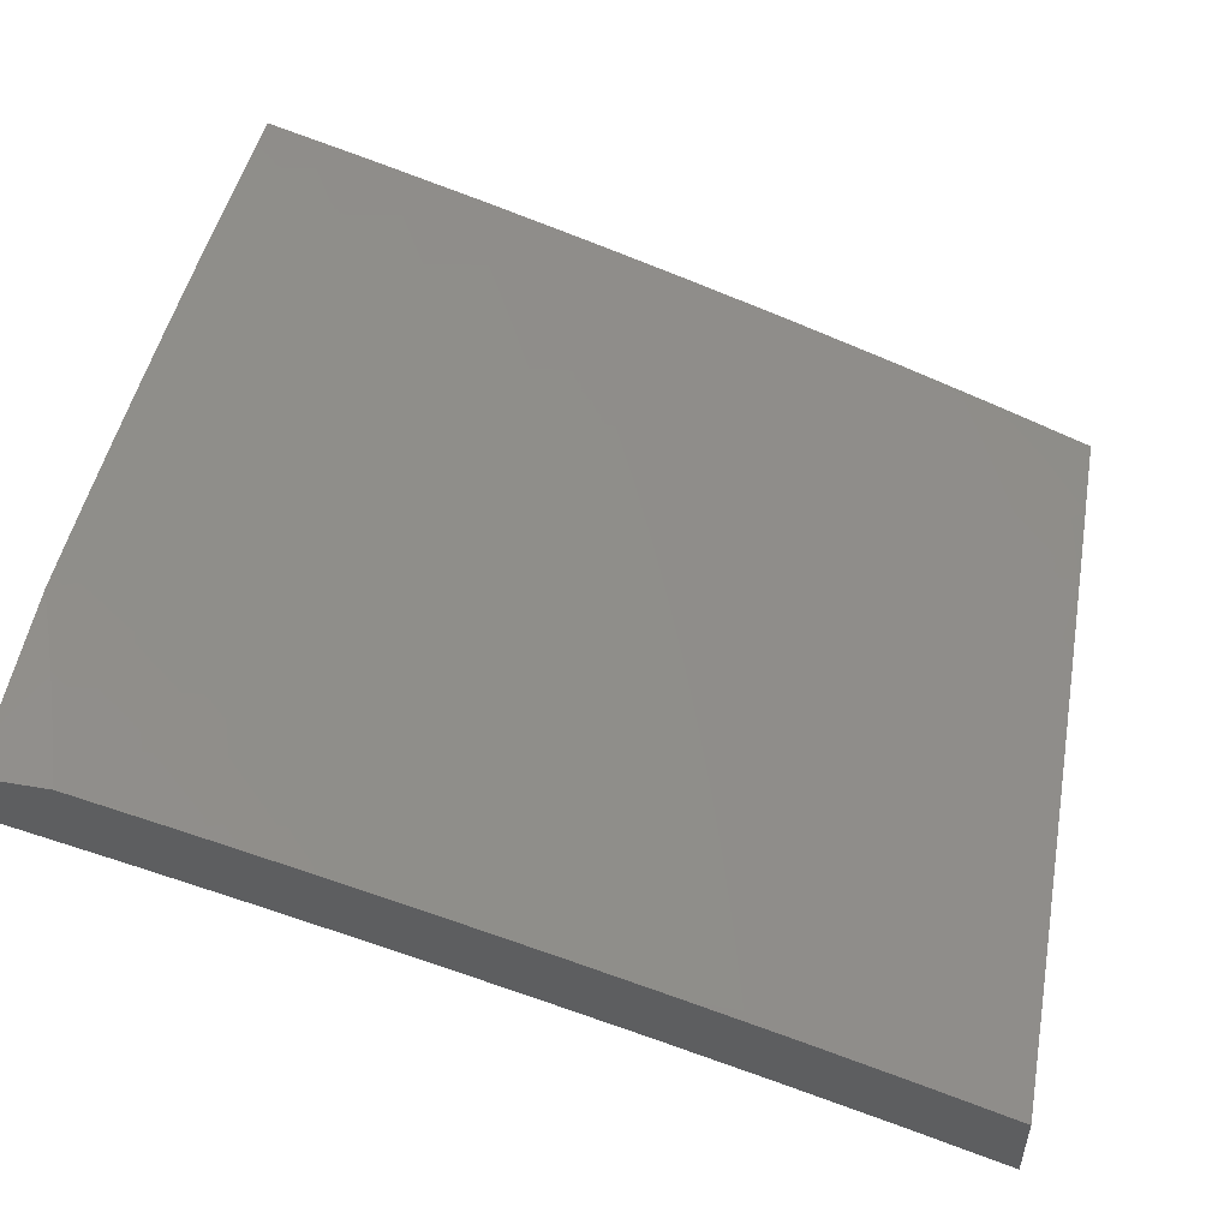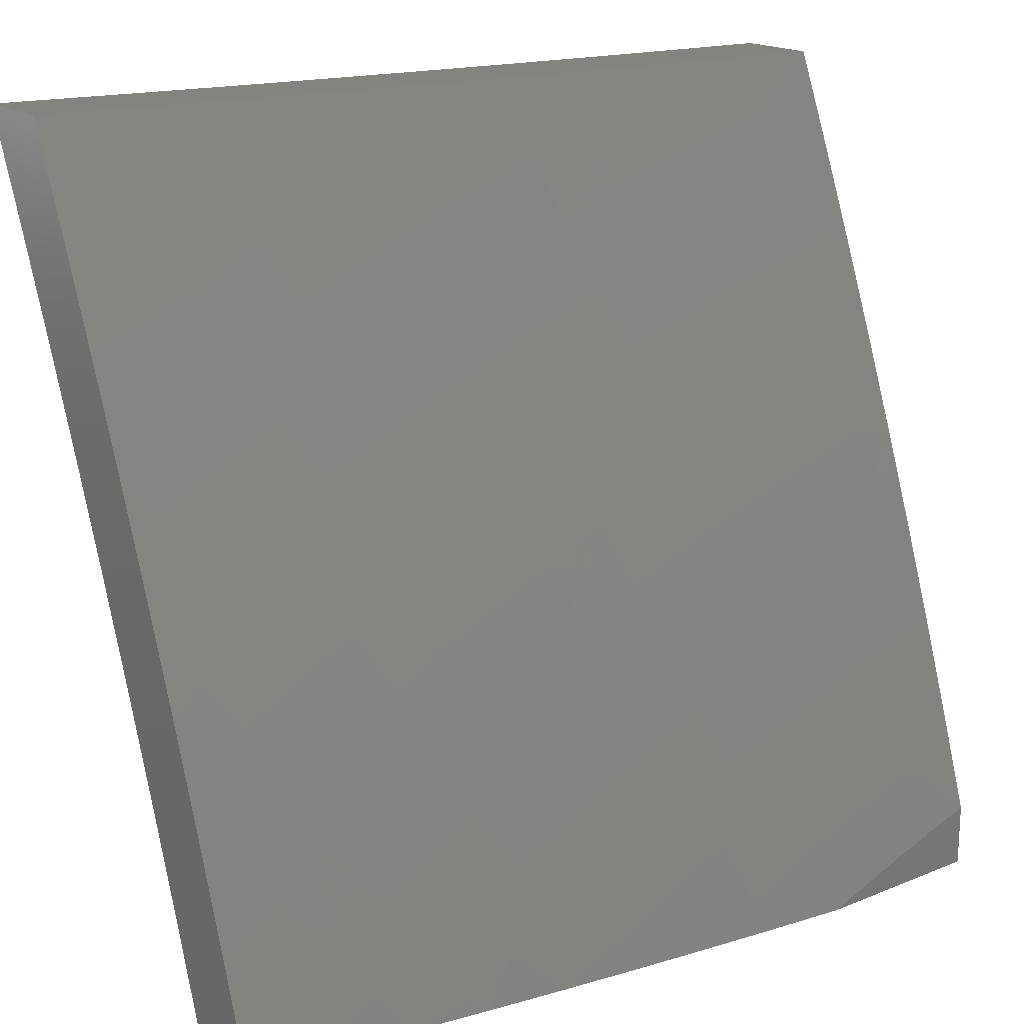
<metadata>
{"format":"stl","ext":"stl","renderer":"f3d","projection":"perspective","resolution":1024,"background":"white","views":[{"elev":53.3,"azim":100.4,"up":"+Z"},{"elev":18.4,"azim":-37.9,"up":"+Y"}]}
</metadata>
<code>
# stl→obj: 375 verts, 746 faces
v -1 3.127 10.89
v -1 3 10.93
v -1.048 3.071 10.9
v -1.126 3 10.92
v -1.113 3.049 10.9
v -1.178 3.025 10.9
v -1.208 3.101 10.87
v -1.274 3.076 10.87
v -1.306 3.152 10.85
v -1.373 3.124 10.85
v -1.406 3.199 10.82
v -1.475 3.169 10.82
v -1.51 3.243 10.79
v -1.58 3.211 10.79
v -1.616 3.284 10.76
v -1.688 3.25 10.76
v -1.725 3.322 10.73
v -1.798 3.285 10.73
v -1.837 3.357 10.7
v -1.91 3.318 10.7
v -1.951 3.388 10.66
v -2 3.379 10.66
v -1.992 3.459 10.63
v -2 3.505 10.61
v -1.915 3.5 10.63
v -1.954 3.571 10.6
v -1.838 3.539 10.63
v -1.875 3.611 10.6
v -1.76 3.577 10.63
v -1.796 3.65 10.6
v -1.682 3.613 10.63
v -1.716 3.686 10.6
v -1.603 3.647 10.63
v -1.636 3.721 10.6
v -1.524 3.679 10.63
v -1.555 3.754 10.6
v -1.445 3.709 10.63
v -1.474 3.785 10.6
v -1.365 3.738 10.63
v -1.393 3.814 10.6
v -1.285 3.765 10.63
v -1.311 3.842 10.6
v -1.205 3.79 10.63
v -1.229 3.868 10.6
v -1.124 3.814 10.63
v -1.147 3.892 10.6
v -1.044 3.836 10.63
v -1.065 3.914 10.6
v -1 3.877 10.62
v -1 4 10.57
v -1.087 3.992 10.56
v -1.126 4 10.55
v -1.17 3.969 10.56
v -1.251 4 10.54
v -1.254 3.945 10.56
v -1.363 3.995 10.52
v -1.337 3.918 10.56
v -1.448 3.966 10.52
v -1.42 3.89 10.56
v -1.533 3.936 10.52
v -1.503 3.86 10.56
v -1.617 3.903 10.52
v -1.586 3.829 10.56
v -1.701 3.869 10.52
v -1.668 3.795 10.56
v -1.785 3.833 10.52
v -1.75 3.76 10.56
v -1.868 3.795 10.52
v -1.832 3.722 10.56
v -1.95 3.755 10.52
v -1.913 3.683 10.56
v -2 3.754 10.52
v -1.993 3.642 10.56
v -2 3.63 10.56
v -1.251 3 10.9
v -1.34 3.049 10.87
v -1.377 3 10.89
v -1.406 3.02 10.87
v -1.502 3 10.87
v -1.508 3.064 10.85
v -1.575 3.032 10.85
v -1.612 3.105 10.82
v -1.627 3 10.85
v -1.68 3.07 10.82
v -1.751 3 10.83
v -1.747 3.034 10.82
v -1.856 3.067 10.79
v -1.788 3.105 10.79
v -1.898 3.137 10.76
v -1.829 3.176 10.76
v -1.941 3.207 10.73
v -1.87 3.247 10.73
v -1.983 3.277 10.7
v -1.876 3 10.81
v -1.923 3.027 10.79
v -1.967 3.096 10.76
v -2 3 10.78
v -2 3.127 10.74
v -2 3.254 10.7
v -1.987 3.827 10.49
v -2 3.877 10.47
v -1.903 3.868 10.49
v -1.939 3.94 10.45
v -1.819 3.906 10.49
v -1.853 3.979 10.45
v -1.752 4 10.46
v -1.876 4 10.44
v -2 4 10.41
v -1.627 4 10.48
v -1.648 3.978 10.49
v -1.734 3.943 10.49
v -1.502 4 10.5
v -1.377 4 10.52
v -1 3.754 10.67
v -1.023 3.757 10.66
v -1.102 3.736 10.66
v -1.18 3.713 10.66
v -1.259 3.688 10.66
v -1.337 3.662 10.66
v -1.415 3.634 10.66
v -1.493 3.604 10.66
v -1.57 3.572 10.66
v -1.648 3.539 10.66
v -1.724 3.504 10.66
v -1.8 3.467 10.66
v -1.876 3.429 10.66
v -1.002 3.679 10.7
v -1 3.629 10.71
v -1.079 3.658 10.7
v -1.056 3.58 10.73
v -1.156 3.636 10.7
v -1.131 3.558 10.73
v -1.232 3.611 10.7
v -1.206 3.534 10.73
v -1.309 3.586 10.7
v -1.281 3.509 10.73
v -1.386 3.558 10.7
v -1.356 3.482 10.73
v -1.462 3.529 10.7
v -1.431 3.453 10.73
v -1.538 3.498 10.7
v -1.505 3.423 10.73
v -1.613 3.465 10.7
v -1.579 3.391 10.73
v -1.688 3.431 10.7
v -1.652 3.358 10.73
v -1.763 3.395 10.7
v -1 3.505 10.76
v -1.033 3.502 10.76
v -1.106 3.48 10.76
v -1.18 3.457 10.76
v -1.253 3.432 10.76
v -1.326 3.406 10.76
v -1.399 3.378 10.76
v -1.472 3.348 10.76
v -1.544 3.317 10.76
v -1.009 3.424 10.79
v -1 3.379 10.8
v -1.082 3.403 10.79
v -1.057 3.325 10.82
v -1.153 3.38 10.79
v -1.127 3.303 10.82
v -1.225 3.356 10.79
v -1.197 3.279 10.82
v -1.297 3.33 10.79
v -1.267 3.254 10.82
v -1.368 3.303 10.79
v -1.337 3.227 10.82
v -1.439 3.274 10.79
v -1 3.253 10.85
v -1.032 3.247 10.85
v -1.101 3.225 10.85
v -1.169 3.202 10.85
v -1.238 3.178 10.85
v -1.007 3.169 10.87
v -1.074 3.148 10.87
v -1.141 3.125 10.87
v -1.441 3.095 10.85
v -1.544 3.138 10.82
v -1.65 3.177 10.79
v -1.759 3.214 10.76
v -1.719 3.142 10.79
v -1.164 3.02 11
v -1.203 3.089 10.97
v -1.218 3 11
v -1.269 3.063 10.97
v -1.316 3 10.99
v -1.335 3.036 10.97
v -1.4 3.008 10.97
v -1.366 3.107 10.95
v -1.433 3.078 10.95
v -1.397 3.178 10.92
v -1.466 3.148 10.92
v -1.428 3.249 10.89
v -1.498 3.218 10.89
v -1.459 3.319 10.87
v -1.531 3.288 10.87
v -1.49 3.39 10.84
v -1.563 3.358 10.84
v -1.521 3.46 10.81
v -1.596 3.428 10.81
v -1.552 3.531 10.78
v -1.628 3.498 10.78
v -1.583 3.601 10.75
v -1.661 3.567 10.75
v -1.614 3.671 10.72
v -1.693 3.637 10.72
v -1.645 3.741 10.68
v -1.726 3.706 10.68
v -1.676 3.811 10.65
v -1.758 3.776 10.65
v -1.706 3.881 10.62
v -1.79 3.845 10.62
v -1.737 3.951 10.58
v -1.822 3.914 10.58
v -1.752 4 10.56
v -1.855 3.983 10.55
v -1.876 4 10.54
v -1.941 3.944 10.55
v -2 4 10.51
v -2 3.877 10.56
v -1.136 3.113 10.97
v -1.11 3.04 11
v -1.055 3.059 11
v -1.07 3.135 10.97
v -1 3.076 11
v -1.003 3.156 10.97
v -1 3.193 10.96
v -1.026 3.23 10.95
v -1 3.31 10.92
v -1.05 3.303 10.92
v -1.073 3.377 10.89
v -1.12 3.281 10.92
v -1.145 3.354 10.89
v -1.189 3.258 10.92
v -1.216 3.33 10.89
v -1.259 3.233 10.92
v -1.287 3.304 10.89
v -1.328 3.206 10.92
v -1.358 3.277 10.89
v -1.002 3.398 10.89
v -1 3.426 10.88
v -1.024 3.471 10.87
v -1 3.542 10.84
v -1.045 3.545 10.84
v -1.067 3.619 10.81
v -1.12 3.523 10.84
v -1.143 3.597 10.81
v -1.194 3.5 10.84
v -1.219 3.573 10.81
v -1.269 3.475 10.84
v -1.295 3.547 10.81
v -1.343 3.448 10.84
v -1.371 3.52 10.81
v -1.417 3.42 10.84
v -1.446 3.491 10.81
v -1 3.657 10.8
v -1.089 3.693 10.78
v -1.166 3.67 10.78
v -1.244 3.645 10.78
v -1.321 3.619 10.78
v -1.399 3.591 10.78
v -1.476 3.562 10.78
v -1.011 3.714 10.78
v -1 3.772 10.76
v -1.031 3.788 10.75
v -1 3.886 10.71
v -1.051 3.862 10.72
v -1.071 3.935 10.68
v -1.132 3.84 10.72
v -1.154 3.913 10.68
v -1.213 3.816 10.72
v -1.236 3.889 10.68
v -1.294 3.791 10.72
v -1.318 3.863 10.68
v -1.374 3.763 10.72
v -1.4 3.835 10.68
v -1.454 3.735 10.72
v -1.482 3.806 10.68
v -1.534 3.704 10.72
v -1.564 3.775 10.68
v -1 4 10.66
v -1.126 4 10.65
v -1.175 3.986 10.65
v -1.259 3.962 10.65
v -1.343 3.935 10.65
v -1.427 3.907 10.65
v -1.51 3.877 10.65
v -1.593 3.845 10.65
v -1.251 4 10.64
v -1.377 4 10.62
v -1.502 4 10.6
v -1.453 3.979 10.62
v -1.538 3.948 10.62
v -1.627 4 10.58
v -1.622 3.916 10.62
v -1.651 3.986 10.58
v -2 3.754 10.61
v -1.991 3.835 10.58
v -1.907 3.876 10.58
v -2 3.63 10.66
v -1.921 3.699 10.65
v -1.956 3.767 10.62
v -2 3.505 10.71
v -1.965 3.591 10.68
v -1.886 3.631 10.68
v -1.84 3.738 10.65
v -1.874 3.807 10.62
v -2 3.379 10.75
v -1.967 3.416 10.75
v -1.928 3.524 10.72
v -1.928 3.349 10.78
v -2 3.253 10.8
v -1.89 3.282 10.81
v -1.962 3.241 10.81
v -1.922 3.175 10.84
v -1.992 3.134 10.84
v -1.95 3.069 10.87
v -2 3.127 10.84
v -2 3 10.88
v -1.909 3.003 10.89
v -1.903 3 10.9
v -1.842 3.043 10.89
v -1.805 3 10.91
v -1.774 3.081 10.89
v -1.736 3.014 10.92
v -1.706 3.118 10.89
v -1.669 3.05 10.92
v -1.637 3.153 10.89
v -1.602 3.084 10.92
v -1.568 3.186 10.89
v -1.534 3.117 10.92
v -1.708 3 10.93
v -1.61 3 10.95
v -1.566 3.016 10.95
v -1.512 3 10.96
v -1.5 3.048 10.95
v -1.415 3 10.97
v -1.231 3.161 10.95
v -1.299 3.135 10.95
v -1.163 3.185 10.95
v -1.095 3.208 10.95
v -1.315 3.376 10.87
v -1.387 3.349 10.87
v -1.242 3.403 10.87
v -1.169 3.427 10.87
v -1.097 3.45 10.87
v -1.427 3.663 10.75
v -1.505 3.633 10.75
v -1.348 3.691 10.75
v -1.269 3.718 10.75
v -1.19 3.743 10.75
v -1.11 3.766 10.75
v -1.806 3.67 10.68
v -1.772 3.601 10.72
v -1.85 3.563 10.72
v -1.738 3.532 10.75
v -1.815 3.495 10.75
v -1.891 3.456 10.75
v -1.704 3.463 10.78
v -1.779 3.427 10.78
v -1.854 3.389 10.78
v -1.67 3.394 10.81
v -1.744 3.358 10.81
v -1.817 3.321 10.81
v -1.636 3.325 10.84
v -1.708 3.29 10.84
v -1.78 3.253 10.84
v -1.851 3.215 10.84
v -1.602 3.256 10.87
v -1.673 3.221 10.87
v -1.743 3.186 10.87
v -1.813 3.148 10.87
v -1.882 3.109 10.87
v -1 3 11
f 1 2 3
f 3 2 4
f 3 4 5
f 5 4 6
f 5 6 7
f 7 6 8
f 7 8 9
f 9 8 10
f 9 10 11
f 11 10 12
f 11 12 13
f 13 12 14
f 13 14 15
f 15 14 16
f 15 16 17
f 17 16 18
f 17 18 19
f 19 18 20
f 19 20 21
f 21 20 22
f 21 22 23
f 23 22 24
f 23 24 25
f 25 24 26
f 25 26 27
f 27 26 28
f 27 28 29
f 29 28 30
f 29 30 31
f 31 30 32
f 31 32 33
f 33 32 34
f 33 34 35
f 35 34 36
f 35 36 37
f 37 36 38
f 37 38 39
f 39 38 40
f 39 40 41
f 41 40 42
f 41 42 43
f 43 42 44
f 43 44 45
f 45 44 46
f 45 46 47
f 47 46 48
f 47 48 49
f 49 48 50
f 50 48 51
f 50 51 52
f 52 51 53
f 52 53 54
f 54 53 55
f 54 55 56
f 56 55 57
f 56 57 58
f 58 57 59
f 58 59 60
f 60 59 61
f 60 61 62
f 62 61 63
f 62 63 64
f 64 63 65
f 64 65 66
f 66 65 67
f 66 67 68
f 68 67 69
f 68 69 70
f 70 69 71
f 70 71 72
f 72 71 73
f 72 73 74
f 74 73 26
f 74 26 24
f 4 75 6
f 6 75 8
f 8 75 76
f 76 75 77
f 76 77 78
f 78 77 79
f 78 79 80
f 80 79 81
f 80 81 82
f 82 81 83
f 82 83 84
f 84 83 85
f 84 85 86
f 86 85 87
f 86 87 88
f 88 87 89
f 88 89 90
f 90 89 91
f 90 91 92
f 92 91 93
f 92 93 20
f 20 93 22
f 79 83 81
f 85 94 87
f 87 94 95
f 87 95 96
f 96 95 97
f 96 97 98
f 94 97 95
f 99 91 98
f 98 91 89
f 98 89 96
f 96 89 87
f 91 99 93
f 93 99 22
f 70 72 100
f 100 72 101
f 100 101 102
f 102 101 103
f 102 103 104
f 104 103 105
f 104 105 106
f 106 105 107
f 107 105 103
f 107 103 108
f 108 103 101
f 109 110 106
f 106 110 111
f 106 111 104
f 104 111 64
f 104 64 66
f 112 60 109
f 109 60 62
f 109 62 110
f 110 62 111
f 60 112 58
f 58 112 113
f 58 113 56
f 56 113 54
f 49 114 47
f 47 114 115
f 47 115 45
f 45 115 116
f 45 116 43
f 43 116 117
f 43 117 41
f 41 117 118
f 41 118 39
f 39 118 119
f 39 119 37
f 37 119 120
f 37 120 35
f 35 120 121
f 35 121 33
f 33 121 122
f 33 122 31
f 31 122 123
f 31 123 29
f 29 123 124
f 29 124 27
f 27 124 125
f 27 125 25
f 25 125 126
f 25 126 23
f 23 126 21
f 115 114 127
f 127 114 128
f 127 128 129
f 129 128 130
f 129 130 131
f 131 130 132
f 131 132 133
f 133 132 134
f 133 134 135
f 135 134 136
f 135 136 137
f 137 136 138
f 137 138 139
f 139 138 140
f 139 140 141
f 141 140 142
f 141 142 143
f 143 142 144
f 143 144 145
f 145 144 146
f 145 146 147
f 147 146 17
f 147 17 19
f 128 148 130
f 130 148 149
f 130 149 132
f 132 149 150
f 132 150 134
f 134 150 151
f 134 151 136
f 136 151 152
f 136 152 138
f 138 152 153
f 138 153 140
f 140 153 154
f 140 154 142
f 142 154 155
f 142 155 144
f 144 155 156
f 144 156 146
f 146 156 15
f 146 15 17
f 149 148 157
f 157 148 158
f 157 158 159
f 159 158 160
f 159 160 161
f 161 160 162
f 161 162 163
f 163 162 164
f 163 164 165
f 165 164 166
f 165 166 167
f 167 166 168
f 167 168 169
f 169 168 11
f 169 11 13
f 158 170 160
f 160 170 171
f 160 171 162
f 162 171 172
f 162 172 164
f 164 172 173
f 164 173 166
f 166 173 174
f 166 174 168
f 168 174 9
f 168 9 11
f 171 170 175
f 175 170 1
f 175 1 176
f 176 1 3
f 176 3 177
f 177 3 5
f 177 5 7
f 55 44 57
f 57 44 42
f 57 42 59
f 59 42 40
f 59 40 61
f 61 40 38
f 61 38 63
f 63 38 36
f 63 36 65
f 65 36 34
f 65 34 67
f 67 34 32
f 67 32 69
f 69 32 30
f 69 30 71
f 71 30 28
f 71 28 73
f 73 28 26
f 44 55 46
f 46 55 53
f 46 53 48
f 48 53 51
f 117 131 118
f 118 131 133
f 118 133 119
f 119 133 135
f 119 135 120
f 120 135 137
f 120 137 121
f 121 137 139
f 121 139 122
f 122 139 141
f 122 141 123
f 123 141 143
f 123 143 124
f 124 143 145
f 124 145 125
f 125 145 147
f 125 147 126
f 126 147 19
f 126 19 21
f 131 117 129
f 129 117 116
f 129 116 127
f 127 116 115
f 150 159 151
f 151 159 161
f 151 161 152
f 152 161 163
f 152 163 153
f 153 163 165
f 153 165 154
f 154 165 167
f 154 167 155
f 155 167 169
f 155 169 156
f 156 169 13
f 156 13 15
f 149 157 150
f 150 157 159
f 171 175 172
f 172 175 176
f 172 176 173
f 173 176 177
f 173 177 174
f 174 177 7
f 174 7 9
f 64 111 62
f 8 76 10
f 10 76 178
f 10 178 12
f 12 178 179
f 12 179 14
f 14 179 180
f 14 180 16
f 16 180 181
f 16 181 18
f 18 181 92
f 18 92 20
f 76 78 178
f 178 78 80
f 178 80 179
f 179 80 82
f 179 82 180
f 180 82 182
f 180 182 181
f 181 182 90
f 181 90 92
f 102 104 66
f 102 66 68
f 70 100 68
f 68 100 102
f 82 84 182
f 182 84 88
f 182 88 90
f 86 88 84
f 183 184 185
f 185 184 186
f 185 186 187
f 187 186 188
f 187 188 189
f 189 188 190
f 189 190 191
f 191 190 192
f 191 192 193
f 193 192 194
f 193 194 195
f 195 194 196
f 195 196 197
f 197 196 198
f 197 198 199
f 199 198 200
f 199 200 201
f 201 200 202
f 201 202 203
f 203 202 204
f 203 204 205
f 205 204 206
f 205 206 207
f 207 206 208
f 207 208 209
f 209 208 210
f 209 210 211
f 211 210 212
f 211 212 213
f 213 212 214
f 213 214 215
f 215 214 216
f 215 216 217
f 217 216 218
f 217 218 219
f 219 218 220
f 219 220 221
f 184 183 222
f 222 183 223
f 222 223 224
f 222 224 225
f 225 224 226
f 225 226 227
f 227 226 228
f 227 228 229
f 229 228 230
f 229 230 231
f 231 230 232
f 231 232 233
f 233 232 234
f 233 234 235
f 235 234 236
f 235 236 237
f 237 236 238
f 237 238 239
f 239 238 240
f 239 240 192
f 192 240 194
f 232 230 241
f 241 230 242
f 241 242 243
f 243 242 244
f 243 244 245
f 245 244 246
f 245 246 247
f 247 246 248
f 247 248 249
f 249 248 250
f 249 250 251
f 251 250 252
f 251 252 253
f 253 252 254
f 253 254 255
f 255 254 256
f 255 256 198
f 198 256 200
f 244 257 246
f 246 257 258
f 246 258 248
f 248 258 259
f 248 259 250
f 250 259 260
f 250 260 252
f 252 260 261
f 252 261 254
f 254 261 262
f 254 262 256
f 256 262 263
f 256 263 200
f 200 263 202
f 258 257 264
f 264 257 265
f 264 265 266
f 266 265 267
f 266 267 268
f 268 267 269
f 268 269 270
f 270 269 271
f 270 271 272
f 272 271 273
f 272 273 274
f 274 273 275
f 274 275 276
f 276 275 277
f 276 277 278
f 278 277 279
f 278 279 280
f 280 279 281
f 280 281 206
f 206 281 208
f 267 282 269
f 269 282 283
f 269 283 271
f 271 283 284
f 271 284 273
f 273 284 285
f 273 285 275
f 275 285 286
f 275 286 277
f 277 286 287
f 277 287 279
f 279 287 288
f 279 288 281
f 281 288 289
f 281 289 208
f 208 289 210
f 283 290 284
f 284 290 285
f 290 291 285
f 285 291 286
f 292 293 291
f 291 293 287
f 291 287 286
f 293 292 294
f 294 292 295
f 294 295 296
f 296 295 297
f 296 297 212
f 212 297 214
f 295 216 297
f 297 216 214
f 298 299 221
f 221 299 300
f 221 300 219
f 219 300 217
f 301 302 298
f 298 302 303
f 298 303 299
f 299 303 300
f 304 305 301
f 301 305 306
f 301 306 302
f 302 306 307
f 302 307 308
f 308 307 213
f 308 213 215
f 309 310 304
f 304 310 311
f 304 311 305
f 305 311 306
f 310 309 312
f 312 309 313
f 312 313 314
f 314 313 315
f 314 315 316
f 316 315 317
f 316 317 318
f 318 317 319
f 318 319 320
f 315 313 317
f 317 313 319
f 318 320 321
f 321 320 322
f 321 322 323
f 323 322 324
f 323 324 325
f 325 324 326
f 325 326 327
f 327 326 328
f 327 328 329
f 329 328 330
f 329 330 331
f 331 330 332
f 331 332 195
f 195 332 193
f 324 333 326
f 326 333 328
f 333 334 328
f 328 334 330
f 330 334 335
f 335 334 336
f 335 336 337
f 337 336 338
f 337 338 191
f 191 338 189
f 338 187 189
f 184 339 186
f 186 339 340
f 186 340 188
f 188 340 190
f 339 237 340
f 340 237 239
f 340 239 190
f 190 239 192
f 339 184 341
f 341 184 222
f 341 222 342
f 342 222 225
f 342 225 229
f 229 225 227
f 237 339 235
f 235 339 341
f 235 341 233
f 233 341 342
f 233 342 231
f 231 342 229
f 238 343 240
f 240 343 344
f 240 344 194
f 194 344 196
f 343 253 344
f 344 253 255
f 344 255 196
f 196 255 198
f 343 238 345
f 345 238 236
f 345 236 346
f 346 236 234
f 346 234 347
f 347 234 232
f 347 232 243
f 243 232 241
f 253 343 251
f 251 343 345
f 251 345 249
f 249 345 346
f 249 346 247
f 247 346 347
f 247 347 245
f 245 347 243
f 262 348 263
f 263 348 349
f 263 349 202
f 202 349 204
f 348 278 349
f 349 278 280
f 349 280 204
f 204 280 206
f 348 262 350
f 350 262 261
f 350 261 351
f 351 261 260
f 351 260 352
f 352 260 259
f 352 259 353
f 353 259 258
f 353 258 266
f 266 258 264
f 278 348 276
f 276 348 350
f 276 350 274
f 274 350 351
f 274 351 272
f 272 351 352
f 272 352 270
f 270 352 353
f 270 353 268
f 268 353 266
f 288 294 289
f 289 294 296
f 289 296 210
f 210 296 212
f 287 293 288
f 288 293 294
f 215 217 300
f 215 300 308
f 308 300 303
f 308 303 302
f 211 213 307
f 209 211 354
f 354 211 307
f 354 307 306
f 207 209 355
f 355 209 354
f 355 354 356
f 356 354 306
f 356 306 311
f 205 207 357
f 357 207 355
f 357 355 358
f 358 355 356
f 358 356 359
f 359 356 311
f 359 311 310
f 203 205 360
f 360 205 357
f 360 357 361
f 361 357 358
f 361 358 362
f 362 358 359
f 362 359 312
f 312 359 310
f 201 203 363
f 363 203 360
f 363 360 364
f 364 360 361
f 364 361 365
f 365 361 362
f 365 362 314
f 314 362 312
f 199 201 366
f 366 201 363
f 366 363 367
f 367 363 364
f 367 364 368
f 368 364 365
f 368 365 369
f 369 365 314
f 369 314 316
f 197 199 370
f 370 199 366
f 370 366 371
f 371 366 367
f 371 367 372
f 372 367 368
f 372 368 373
f 373 368 369
f 373 369 374
f 374 369 316
f 374 316 318
f 195 197 331
f 331 197 370
f 331 370 329
f 329 370 371
f 329 371 327
f 327 371 372
f 327 372 325
f 325 372 373
f 325 373 323
f 323 373 374
f 323 374 321
f 321 374 318
f 191 193 337
f 337 193 332
f 337 332 335
f 335 332 330
f 108 101 220
f 220 101 221
f 221 101 72
f 221 72 298
f 298 72 74
f 298 74 301
f 301 74 24
f 301 24 304
f 304 24 22
f 304 22 309
f 309 22 99
f 309 99 313
f 313 99 98
f 313 98 319
f 319 98 97
f 319 97 320
f 97 94 320
f 320 94 85
f 320 85 322
f 322 85 83
f 322 83 324
f 324 83 79
f 324 79 333
f 333 79 334
f 334 79 77
f 334 77 336
f 336 77 75
f 336 75 338
f 338 75 4
f 338 4 187
f 187 4 185
f 185 4 2
f 185 2 375
f 226 224 375
f 375 224 223
f 375 223 183
f 183 185 375
f 52 290 50
f 50 290 283
f 50 283 282
f 290 52 291
f 291 52 54
f 291 54 292
f 292 54 113
f 292 113 295
f 295 113 112
f 295 112 216
f 216 112 109
f 216 109 218
f 218 109 106
f 218 106 220
f 220 106 107
f 220 107 108
f 1 228 2
f 2 228 226
f 2 226 375
f 228 1 230
f 230 1 170
f 230 170 242
f 242 170 158
f 242 158 244
f 244 158 148
f 244 148 257
f 257 148 128
f 257 128 265
f 265 128 114
f 265 114 267
f 267 114 49
f 267 49 282
f 282 49 50

</code>
